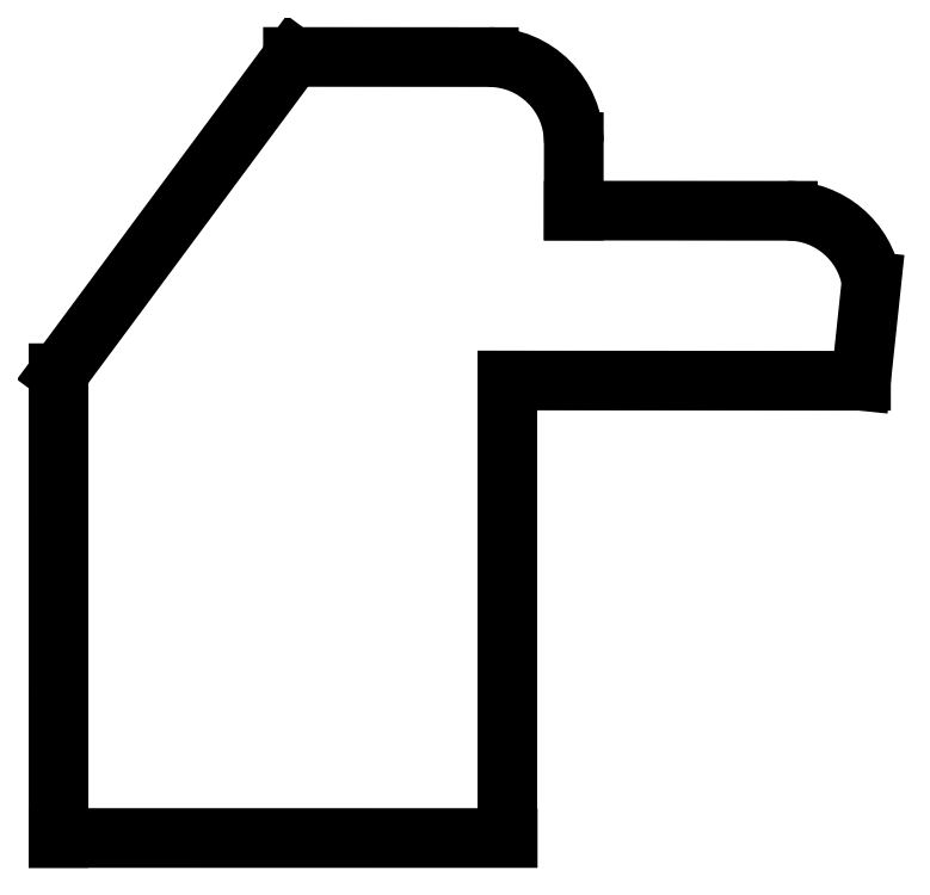
<metadata>
{"format":"dxf","ext":"dxf","renderer":"ezdxf+matplotlib","layout":"modelspace","background":"white","min_lineweight":24,"dpi":150}
</metadata>
<code>
0
SECTION
2
ENTITIES
0
LINE
8
0
10
-0.7846
20
1.781
30
0
11
-1.853
21
0.3388
31
0
0
LINE
8
0
10
-1.853
20
0.3388
30
0
11
-1.853
21
-1.781
31
0
0
LINE
8
0
10
-1.853
20
-1.781
30
0
11
0.1946
21
-1.781
31
0
0
LINE
8
0
10
0.1946
20
-1.781
30
0
11
0.1946
21
0.3056
31
0
0
LINE
8
0
10
0.1946
20
0.3056
30
0
11
1.805
21
0.3044
31
0
0
LINE
8
0
10
1.805
20
0.3044
30
0
11
1.854
21
0.757
31
0
0
ARC
8
0
10
1.472
20
0.6922
30
0
40
0.3875
210
0
220
-0
230
1
50
9.634
51
89.96
0
LINE
8
0
10
1.472
20
1.08
30
0
11
0.4957
21
1.08
31
0
0
LINE
8
0
10
0.4957
20
1.08
30
0
11
0.4959
21
1.393
31
0
0
ARC
8
0
10
0.1084
20
1.393
30
0
40
0.3875
210
-0
220
0
230
1
50
-0.04416
51
89.96
0
LINE
8
0
10
0.1087
20
1.781
30
0
11
-0.7846
21
1.781
31
0
0
ENDSEC
0
EOF

</code>
